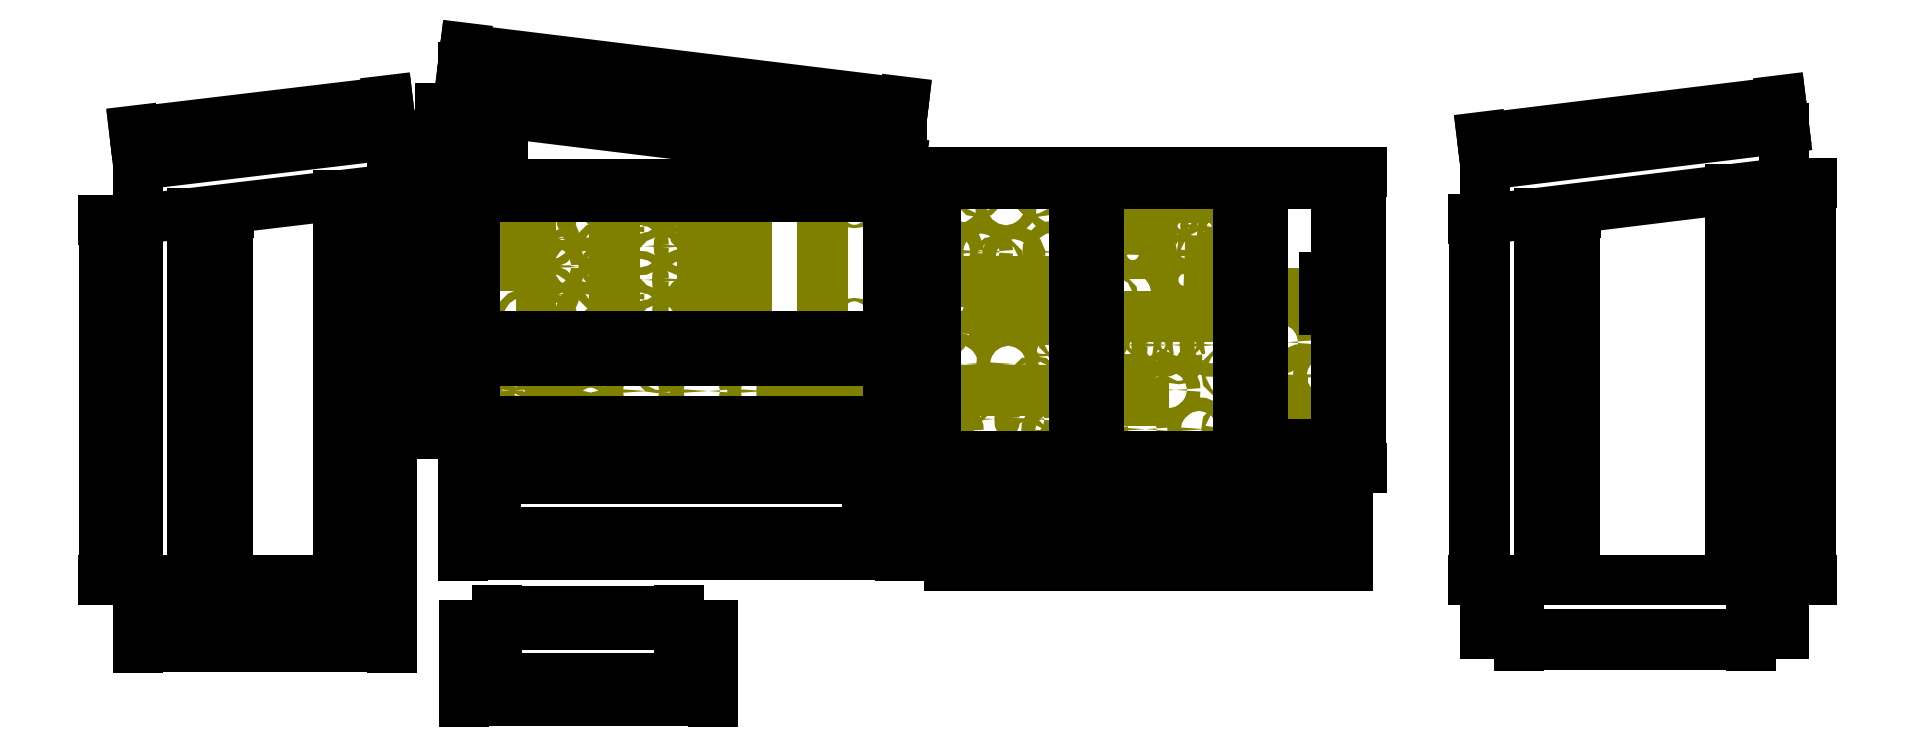
<metadata>
{"format":"dxf","ext":"dxf","renderer":"ezdxf+matplotlib","layout":"modelspace","background":"white","min_lineweight":24,"dpi":150}
</metadata>
<code>
0
SECTION
2
ENTITIES
0
INSERT
8
panels
2
uhf
10
264
20
-145
30
0
41
1
42
1
43
0
50
90
70
    1
71
    1
44
0
45
0
0
INSERT
8
panels
2
audio1
10
202
20
-145
30
0
41
1
42
1
43
0
50
90
70
    1
71
    1
44
0
45
0
0
INSERT
8
panels
2
audio2
10
341
20
-145
30
0
41
1
42
1
43
0
50
90
70
    1
71
    1
44
0
45
0
0
INSERT
8
panels
2
ecm
10
309
20
-305
30
0
41
1
42
1
43
0
50
90
70
    1
71
    1
44
0
45
0
0
INSERT
8
panels
2
avtr
10
508
20
-145
30
0
41
1
42
1
43
0
50
90
70
    1
71
    1
44
0
45
0
0
CIRCLE
8
panels
10
358
20
-217
40
2
0
CIRCLE
8
panels
10
358
20
-151
40
2
0
CIRCLE
8
panels
10
284
20
-151
40
2
0
LWPOLYLINE
8
panels
90
    4
70
    1
43
0
10
365
20
-198
10
365
20
-180
10
347
20
-180
10
347
20
-198
0
LWPOLYLINE
8
panels
90
    4
70
    1
43
0
10
365
20
-176
10
365
20
-158
10
347
20
-158
10
347
20
-176
0
LWPOLYLINE
8
panels
90
    4
70
    1
43
0
10
340
20
-176
10
340
20
-158
10
322
20
-158
10
322
20
-176
0
LWPOLYLINE
8
panels
90
    4
70
    1
43
0
10
318
20
-176
10
318
20
-158
10
300
20
-158
10
300
20
-176
0
LWPOLYLINE
8
panels
90
    4
70
    1
43
0
10
296
20
-176
10
296
20
-158
10
278
20
-158
10
278
20
-176
0
CIRCLE
8
panels
10
296
20
-185
40
1.5
0
CIRCLE
8
panels
10
292
20
-201
40
9
0
CIRCLE
8
panels
10
328
20
-193
40
6
0
CIRCLE
8
panels
10
338
20
-207.5
40
1.5
0
LWPOLYLINE
8
panels
90
    7
70
    1
43
0
10
274
20
-146
10
368
20
-146
10
368
20
-222
10
289
20
-222
10
289
20
-217
42
0.4142
10
284
20
-212
10
274
20
-212
0
INSERT
8
panels
2
engstart
10
273
20
-222
30
0
41
1
42
1
43
0
50
90
70
    1
71
    1
44
0
45
0
0
INSERT
8
panels
2
extlights
10
545
20
0
30
0
41
1
42
1
43
0
50
180
70
    1
71
    1
44
0
45
0
0
INSERT
8
panels
2
iff-0
10
695
20
-87
30
0
41
1
42
1
43
0
50
180
70
    1
71
    1
44
0
45
0
0
INSERT
8
panels
2
fuel
10
545
20
-184
30
0
41
1
42
1
43
0
50
180
70
    1
71
    1
44
0
45
0
0
INSERT
8
panels
2
trim
10
691
20
-12
30
0
41
1
42
1
43
0
50
180
70
    1
71
    1
44
0
45
0
0
INSERT
8
panels
2
flcs
10
691
20
-242
30
0
41
1
42
1
43
0
50
90
70
    1
71
    1
44
0
45
0
0
INSERT
8
panels
2
test
10
767
20
-96.5
30
0
41
1
42
1
43
0
50
180
70
    1
71
    1
44
0
45
0
0
LINE
8
panels
10
67
20
-212
11
67
21
-156
0
LINE
8
panels
10
52
20
-146
11
15
21
-146
0
LINE
8
panels
10
0
20
-156
11
0
21
-212
0
LINE
8
panels
10
15
20
-222
11
52
21
-222
0
LINE
8
panels
10
52
20
-222
11
52
21
-217
0
LINE
8
panels
10
57
20
-212
11
67
21
-212
0
ARC
8
panels
10
57
20
-217
40
5
50
90
51
180
0
LINE
8
panels
10
15
20
-146
11
15
21
-151
0
LINE
8
panels
10
10
20
-156
11
0
21
-156
0
ARC
8
panels
10
10
20
-151
40
5
50
270
51
360
0
LINE
8
panels
10
67
20
-156
11
57
21
-156
0
LINE
8
panels
10
52
20
-151
11
52
21
-146
0
ARC
8
panels
10
57
20
-151
40
5
50
180
51
270
0
LINE
8
panels
10
15
20
-217
11
15
21
-222
0
LINE
8
panels
10
0
20
-212
11
10
21
-212
0
ARC
8
panels
10
10
20
-217
40
5
50
360
51
90
0
CIRCLE
8
panels
10
33.5
20
-207
40
1.5
0
CIRCLE
8
panels
10
33.5
20
-160
40
1.5
0
CIRCLE
8
panels
10
27
20
-184
40
6
0
CIRCLE
8
panels
10
12
20
-189
40
2
0
CIRCLE
8
panels
10
12
20
-179
40
2
0
CIRCLE
8
panels
10
42
20
-189
40
2
0
CIRCLE
8
panels
10
42
20
-179
40
2
0
LWPOLYLINE
8
Frame
90
    4
70
    1
43
0
10
767
20
11
10
411
20
11
10
411
20
0
10
767
20
0
0
LINE
8
Frame
10
411
20
0
11
411
21
-242
0
LINE
8
Frame
10
400
20
-242
11
400
21
0
0
LINE
8
Frame
10
778
20
-242
11
778
21
0
0
LINE
8
Frame
10
767
20
0
11
767
21
-242
0
LINE
8
Frame
10
411
20
-253
11
767
21
-253
0
LINE
8
Frame
10
767
20
-253
11
767
21
-242
0
LINE
8
Frame
10
767
20
-242
11
411
21
-242
0
LINE
8
Frame
10
411
20
-242
11
411
21
-253
0
LINE
8
Frame
10
400
20
0
11
400
21
11
0
LINE
8
Frame
10
400
20
11
11
411
21
11
0
LINE
8
Frame
10
767
20
11
11
778
21
11
0
LINE
8
Frame
10
778
20
11
11
778
21
0
0
LINE
8
Frame
10
767
20
-253
11
778
21
-253
0
LINE
8
Frame
10
778
20
-253
11
778
21
-242
0
LINE
8
Frame
10
400
20
-242
11
400
21
-253
0
LINE
8
Frame
10
400
20
-253
11
411
21
-253
0
LINE
8
Frame
10
534
20
-231
11
534
21
-11
0
LINE
8
Frame
10
545
20
-11
11
545
21
-231
0
LINE
8
Frame
10
556
20
-11
11
556
21
-231
0
LINE
8
Frame
10
545
20
-231
11
545
21
-11
0
LINE
8
Frame
10
534
20
-11
11
534
21
0
0
LINE
8
Frame
10
545
20
-11
11
545
21
0
0
LINE
8
Frame
10
556
20
-10
11
556
21
0
0
LINE
8
Frame
10
556
20
-11
11
556
21
-10
0
LINE
8
Frame
10
534
20
-231
11
534
21
-242
0
LINE
8
Frame
10
545
20
-231
11
545
21
-242
0
LINE
8
Frame
10
556
20
-231
11
556
21
-242
0
LWPOLYLINE
8
Frame
90
    4
70
    1
43
0
10
691
20
-242
10
680
20
-242
10
680
20
0
10
691
20
0
0
LWPOLYLINE
8
Frame
90
    4
70
    1
43
0
10
691
20
0
10
702
20
0
10
702
20
-242
10
691
20
-242
0
LWPOLYLINE
8
Frame
90
    4
70
    1
43
0
10
767
20
-242
10
702
20
-242
10
702
20
-231
10
767
20
-231
0
LWPOLYLINE
8
Frame
90
    4
70
    1
43
0
10
767
20
-111.5
10
756
20
-111.5
10
756
20
-82
10
767
20
-82
0
DIMENSION
8
measure
2
*D1
10
789
20
-253
30
0
11
787.1
21
-121
31
0
70
   32
71
    5
72
    0
3
Standard
53
0
210
0
220
0
230
1
13
778
23
11
33
0
14
778
24
-253
34
0
50
90
0
LINE
8
Frame
10
900
20
-400
11
900
21
17.3
0
LINE
8
Frame
10
900
20
17.3
11
1166
21
50.04
0
LINE
8
Frame
10
1166
20
50.04
11
1166
21
-400
0
LINE
8
Frame
10
900
20
-400
11
1166
21
-400
0
LINE
8
Frame
10
948
20
-352
11
948
21
-25.16
0
LINE
8
Frame
10
1118
20
-4.218
11
1118
21
-352
0
LINE
8
Frame
10
900
20
-31.06
11
1166
21
1.681
0
LINE
8
Frame
10
900
20
-352
11
1166
21
-352
0
DIMENSION
8
measure
2
*D2
10
980
20
-25.16
30
0
11
978.1
21
-188.6
31
0
70
   32
71
    5
3
Standard
53
0
210
0
220
0
230
1
13
948
23
-352
33
0
14
948
24
-25.16
34
0
50
90
0
DIMENSION
8
measure
2
*D3
10
890
20
-31.06
30
0
11
888.1
21
-191.5
31
0
70
   32
71
    5
3
Standard
53
0
210
0
220
0
230
1
13
900
23
-352
33
0
14
900
24
-31.06
34
0
50
90
0
DIMENSION
8
measure
2
*D4
10
1140
20
-352
30
0
11
1138
21
-178.1
31
0
70
   32
71
    5
3
Standard
53
0
210
0
220
0
230
1
13
1118
23
-4.218
33
0
14
1118
24
-352
34
0
50
90
0
DIMENSION
8
measure
2
*D5
10
1190
20
1.681
30
0
11
1188
21
-175.2
31
0
70
   32
71
    5
3
Standard
53
0
210
0
220
0
230
1
13
1166
23
-352
33
0
14
1166
24
1.681
34
0
50
90
0
DIMENSION
8
measure
2
*D6
10
1163
20
73.95
30
0
11
1030
21
59.44
31
0
70
   33
71
    5
3
Standard
53
0
210
0
220
0
230
1
13
900
23
17.3
33
0
14
1166
24
50.04
34
0
0
LINE
8
Frame
10
930
20
-400
11
930
21
-352
0
LINE
8
Frame
10
1136
20
-400
11
1136
21
-352
0
DIMENSION
8
measure
2
*D7
10
1136
20
-410
30
0
11
1033
21
-408.1
31
0
70
   32
71
    5
3
Standard
53
0
210
0
220
0
230
1
13
930
23
-400
33
0
14
1136
24
-400
34
0
0
LINE
8
Frame
10
0
20
-222
11
370
21
-222
0
LINE
8
Frame
10
368
20
0
11
379
21
0
0
LINE
8
Frame
10
379
20
0
11
379
21
-222
0
LINE
8
Frame
10
379
20
-222
11
368
21
-222
0
LINE
8
Frame
10
368
20
-211
11
0
21
-211
0
LWPOLYLINE
8
Frame
90
    4
70
    1
43
0
10
-11
20
-310
10
379
20
-310
10
379
20
-262
10
-11
20
-262
0
LINE
8
Frame
10
349
20
-310
11
349
21
-262
0
LINE
8
Frame
10
19
20
-310
11
19
21
-262
0
DIMENSION
8
measure
2
*D8
10
349
20
-250
30
0
11
184
21
-248.1
31
0
70
   32
71
    5
3
Standard
53
0
210
0
220
0
230
1
13
19
23
-262
33
0
14
349
24
-262
34
0
0
DIMENSION
8
measure
2
*D9
10
379
20
-330
30
0
11
184
21
-328.1
31
0
70
   32
71
    5
3
Standard
53
0
210
0
220
0
230
1
13
-11
23
-310
33
0
14
379
24
-310
34
0
0
DIMENSION
8
measure
2
*D10
10
-30
20
2.449e-15
30
0
11
-31.88
21
-111
31
0
70
   32
71
    5
3
Standard
53
0
210
0
220
0
230
1
13
-11
23
-222
33
0
14
-10
24
0
34
0
50
90
0
LWPOLYLINE
8
Frame
90
    4
70
    1
43
0
10
368
20
-157
10
0
20
-157
10
0
20
-146
10
368
20
-146
0
LWPOLYLINE
8
Frame
90
    4
70
    1
43
0
10
0
20
-146
10
368
20
-146
10
368
20
-135
10
0
20
-135
0
LWPOLYLINE
8
Frame
90
    4
70
    1
43
0
10
-10
20
-440
10
212
20
-440
10
212
20
-392
10
-10
20
-392
0
LINE
8
Frame
10
20
20
-440
11
20
21
-392
0
LINE
8
Frame
10
182
20
-440
11
182
21
-392
0
DIMENSION
8
measure
2
*D11
10
182
20
-380
30
0
11
101
21
-378.1
31
0
70
   32
71
    5
3
Standard
53
0
210
0
220
0
230
1
13
20
23
-392
33
0
14
182
24
-392
34
0
0
DIMENSION
8
measure
2
*D12
10
212
20
-460
30
0
11
101
21
-458.1
31
0
70
   32
71
    5
3
Standard
53
0
210
0
220
0
230
1
13
-10
23
-440
33
0
14
212
24
-440
34
0
0
LINE
8
measure
10
-300
20
-400
11
-300
21
17.3
0
LINE
8
measure
10
-252
20
-352
11
-252
21
-25.16
0
LINE
8
measure
10
-270
20
-400
11
-270
21
-352
0
LINE
8
Frame
10
-300
20
-400
11
-300
21
17.3
0
LINE
8
Frame
10
-270
20
-400
11
-270
21
-352
0
LINE
8
Frame
10
-300
20
17.3
11
-73.87
21
44.34
0
LINE
8
Frame
10
-300
20
-400
11
-73.87
21
-400
0
LINE
8
Frame
10
-300
20
-352
11
-73.87
21
-352
0
LINE
8
Frame
10
-252
20
-352
11
-252
21
-25.3
0
LINE
8
Frame
10
-300
20
-31.04
11
-73.87
21
-4.007
0
LINE
8
Frame
10
-121.9
20
-352
11
-121.9
21
-9.746
0
LINE
8
Frame
10
-103.9
20
-400
11
-103.9
21
-352
0
LINE
8
Frame
10
-73.87
20
-400
11
-73.87
21
44.34
0
DIMENSION
8
measure
2
*D13
10
-77.4
20
73.85
30
0
11
-190.7
21
62.2
31
0
70
   33
71
    5
3
Standard
53
0
210
0
220
0
230
1
13
-300
23
17.3
33
0
14
-73.87
24
44.34
34
0
0
DIMENSION
8
measure
2
*D14
10
-220
20
-25.3
30
0
11
-221.9
21
-188.7
31
0
70
   33
71
    5
3
Standard
53
0
210
0
220
0
230
1
13
-252
23
-352
33
0
14
-252
24
-25.3
34
0
0
DIMENSION
8
measure
2
*D15
10
-330
20
-32
30
0
11
-331.9
21
-192
31
0
70
   33
71
    5
3
Standard
53
0
210
0
220
0
230
1
13
-300
23
-352
33
0
14
-300
24
-32
34
0
0
DIMENSION
8
measure
2
*D16
10
-100
20
-9.746
30
0
11
-101.9
21
-180.9
31
0
70
   33
71
    5
3
Standard
53
0
210
0
220
0
230
1
13
-121.9
23
-352
33
0
14
-121.9
24
-9.746
34
0
0
DIMENSION
8
measure
2
*D17
10
-73.87
20
-412
30
0
11
-186.9
21
-410.1
31
0
70
   33
71
    5
3
Standard
53
0
210
0
220
0
230
1
13
-300
23
-400
33
0
14
-73.87
24
-400
34
0
0
DIMENSION
8
measure
2
*D18
10
-103.9
20
-382
30
0
11
-186.9
21
-380.1
31
0
70
   33
71
    5
3
Standard
53
0
210
0
220
0
230
1
13
-270
23
-400
33
0
14
-103.9
24
-400
34
0
0
LINE
8
Frame
10
368
20
-11
11
0
21
-11
0
LINE
8
Frame
10
0
20
0
11
368
21
0
0
LINE
8
Frame
10
0
20
0
11
-11
21
0
0
LINE
8
Frame
10
-11
20
0
11
-11
21
-222
0
LINE
8
Frame
10
-11
20
-222
11
0
21
-222
0
LINE
8
Frame
10
368
20
-11
11
379
21
-11
0
LINE
8
Frame
10
0
20
-11
11
-11
21
-11
0
LINE
8
Frame
10
0
20
-211
11
-11
21
-211
0
LINE
8
Frame
10
0
20
-211
11
-0
21
-11
0
LINE
8
Frame
10
368
20
-211
11
379
21
-211
0
LINE
8
Frame
10
-11
20
68.01
11
-11
21
104.3
0
LINE
8
Frame
10
380
20
20
11
380
21
56.27
0
LINE
8
Frame
10
380
20
20
11
-11
21
68.01
0
LINE
8
Frame
10
380
20
56.27
11
-11
21
104.3
0
LINE
8
Frame
10
-11
20
20
11
-11
21
68
0
LINE
8
Frame
10
25
20
20
11
25
21
63.59
0
LINE
8
Frame
10
-11
20
20
11
25
21
20
0
LWPOLYLINE
8
Frame
90
    4
70
    1
43
0
10
-11
20
67
10
0
20
67
10
0
20
103
10
-11
20
103
0
LWPOLYLINE
8
Frame
90
    4
70
    1
43
0
10
369
20
20.34
10
380
20
20.34
10
380
20
56.34
10
369
20
56.34
0
DIMENSION
8
measure
2
*D19
10
382
20
72.56
30
0
11
186.7
21
98.43
31
0
70
   33
71
    5
3
Standard
53
0
210
0
220
0
230
1
13
-11
23
104.3
33
0
14
380
24
56.27
34
0
0
DIMENSION
8
measure
2
*D20
10
-30
20
68.01
30
0
11
-31.88
21
44
31
0
70
   32
71
    5
3
Standard
53
0
210
0
220
0
230
1
13
-10
23
20
33
0
14
-11
24
68.01
34
0
50
90
0
DIMENSION
8
measure
2
*D21
10
20
20
63.59
30
0
11
18.12
21
41.79
31
0
70
   32
71
    5
3
Standard
53
0
210
0
220
0
230
1
13
25
23
20
33
0
14
25
24
63.59
34
0
50
90
0
LWPOLYLINE
8
Frame
90
    4
70
    1
43
0
10
400
20
-340
10
778
20
-340
10
778
20
-292
10
400
20
-292
0
DIMENSION
8
measure
2
*D22
10
778
20
-280
30
0
11
589
21
-278.1
31
0
70
   32
71
    5
3
Standard
53
0
210
0
220
0
230
1
13
400
23
-292
33
0
14
778
24
-292
34
0
0
LINE
8
Frame
10
430
20
-340
11
430
21
-292
0
LINE
8
Frame
10
748
20
-340
11
748
21
-292
0
DIMENSION
8
measure
2
*D23
10
748
20
-310
30
0
11
589
21
-308.1
31
0
70
   32
71
    5
3
Standard
53
0
210
0
220
0
230
1
13
430
23
-292
33
0
14
748
24
-292
34
0
0
LINE
8
Frame
10
368
20
-211
11
368
21
-11
0
ENDSEC
0
EOF

</code>
